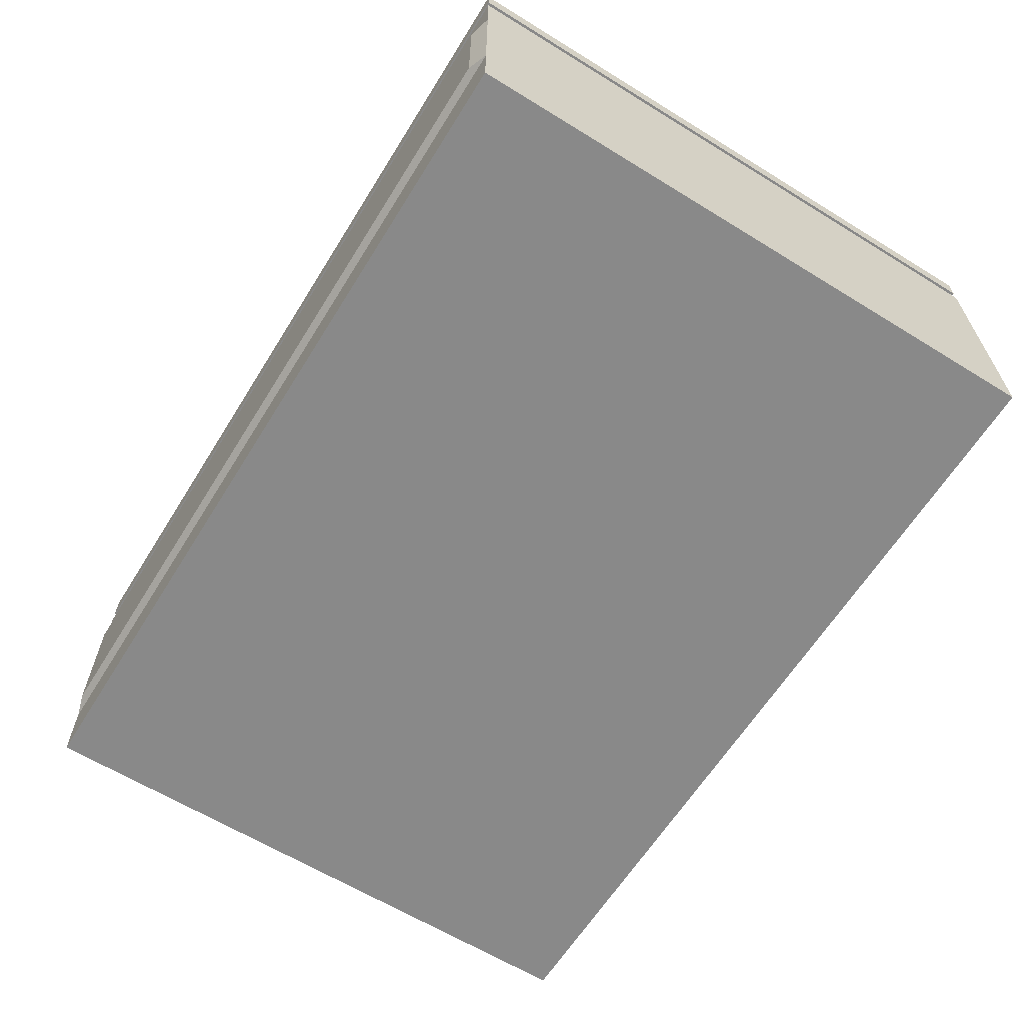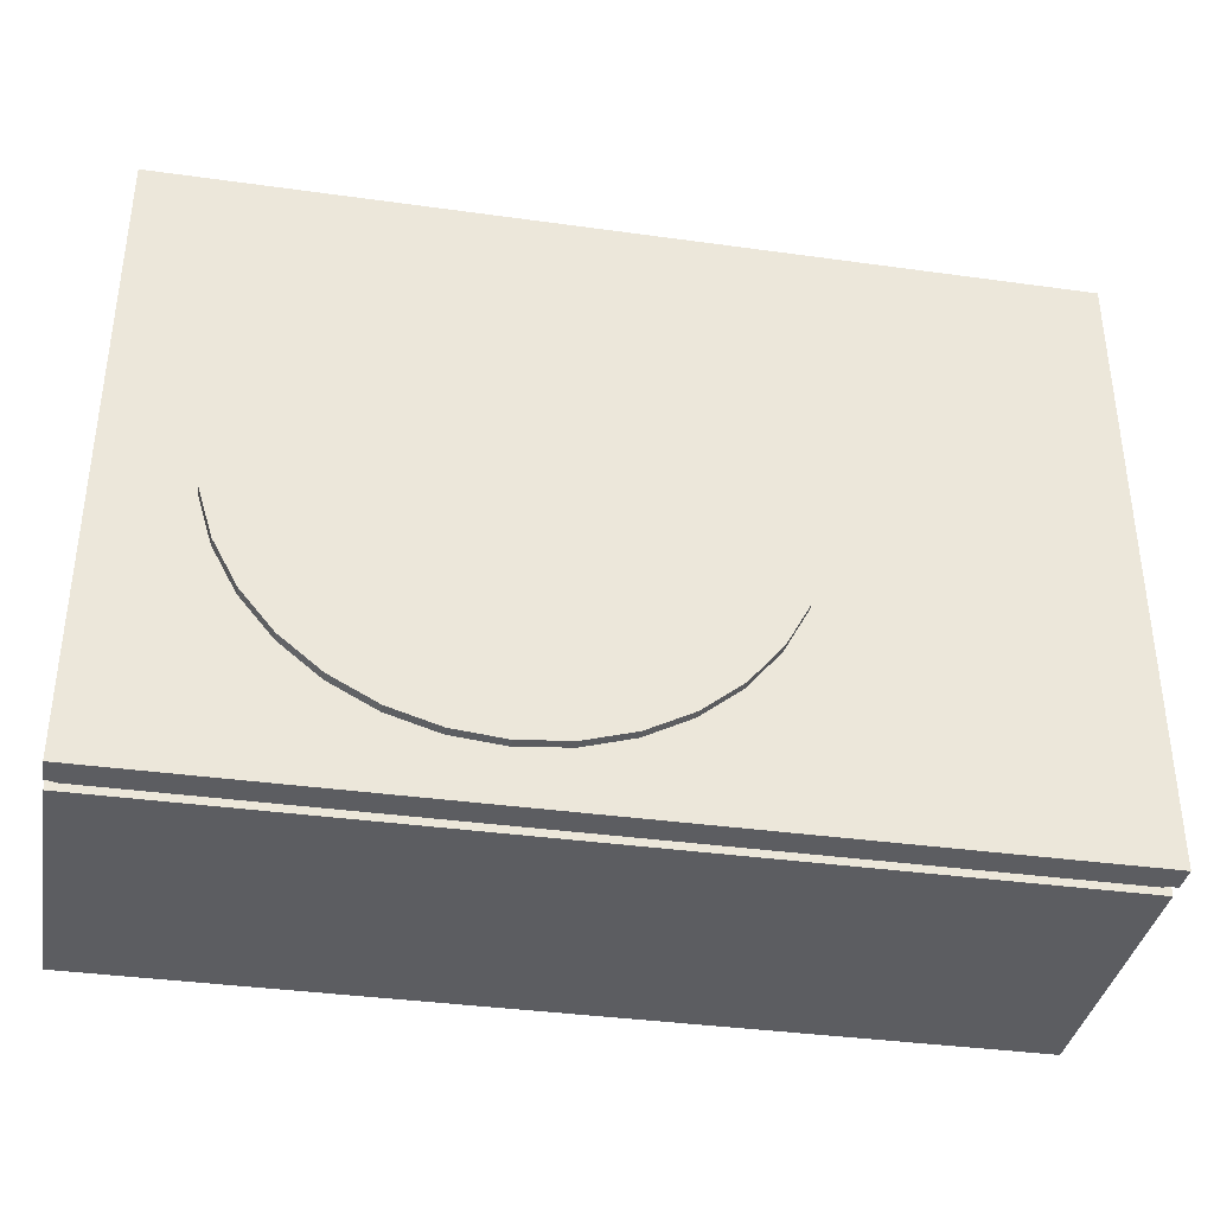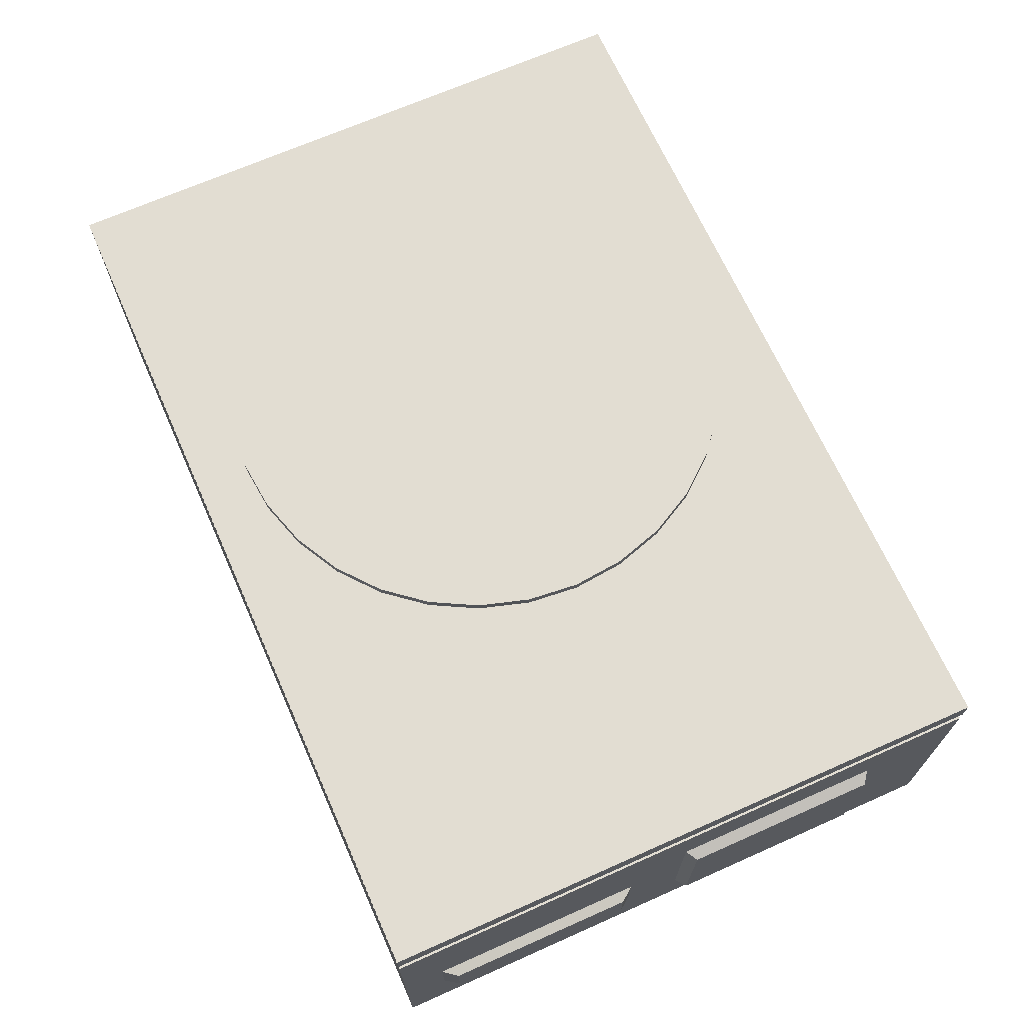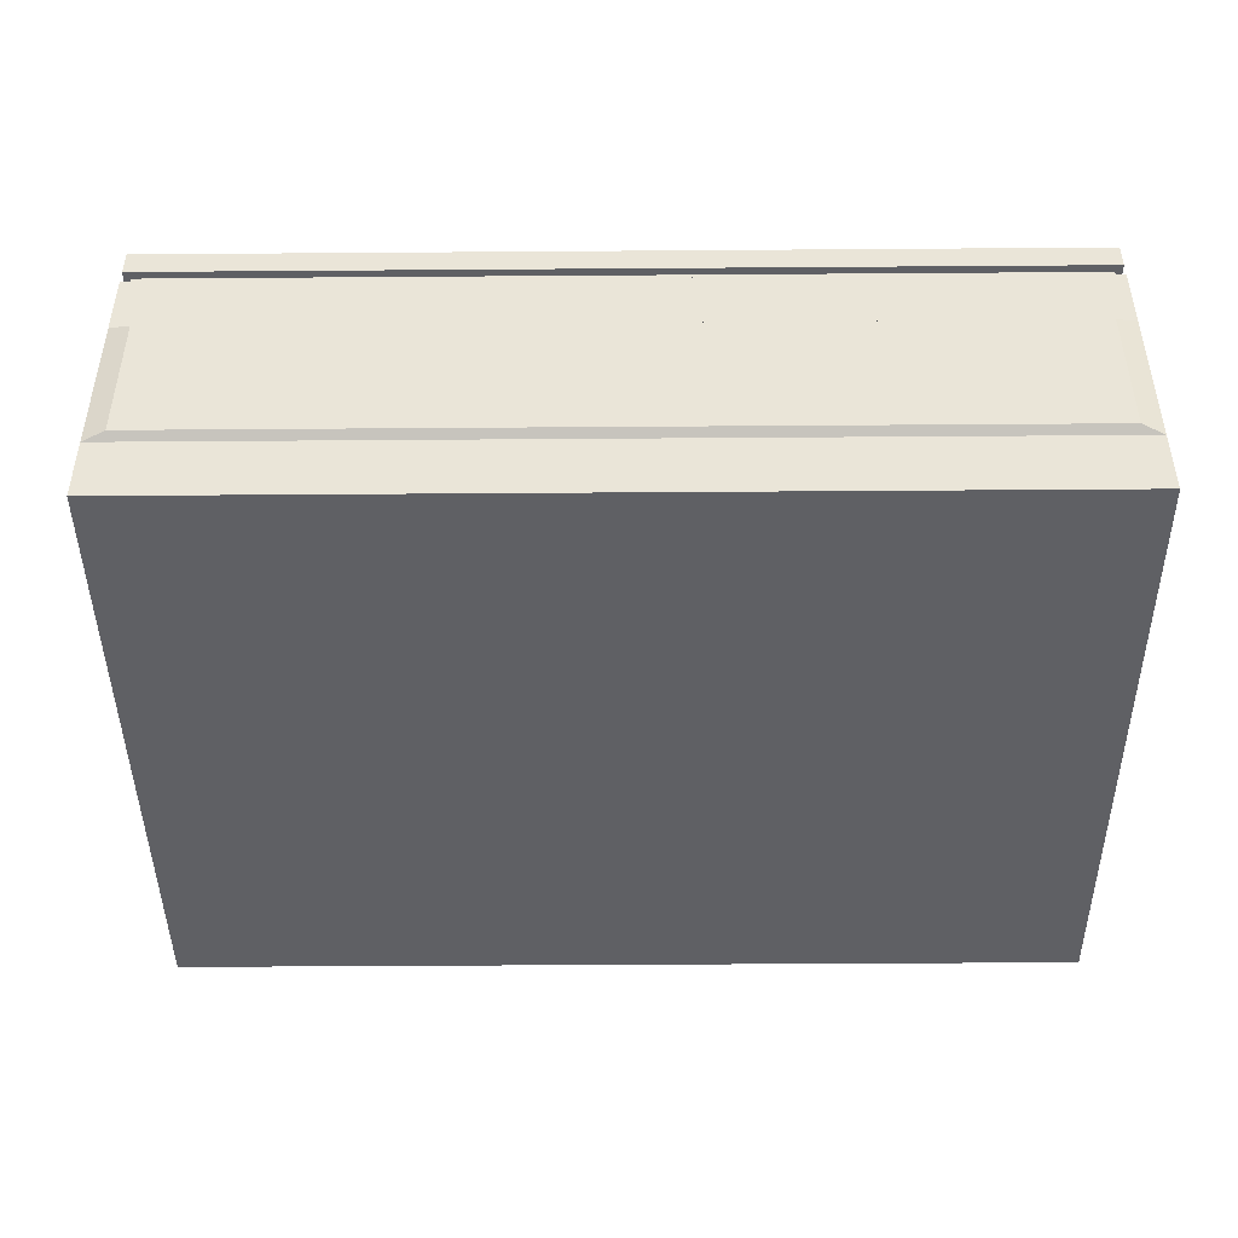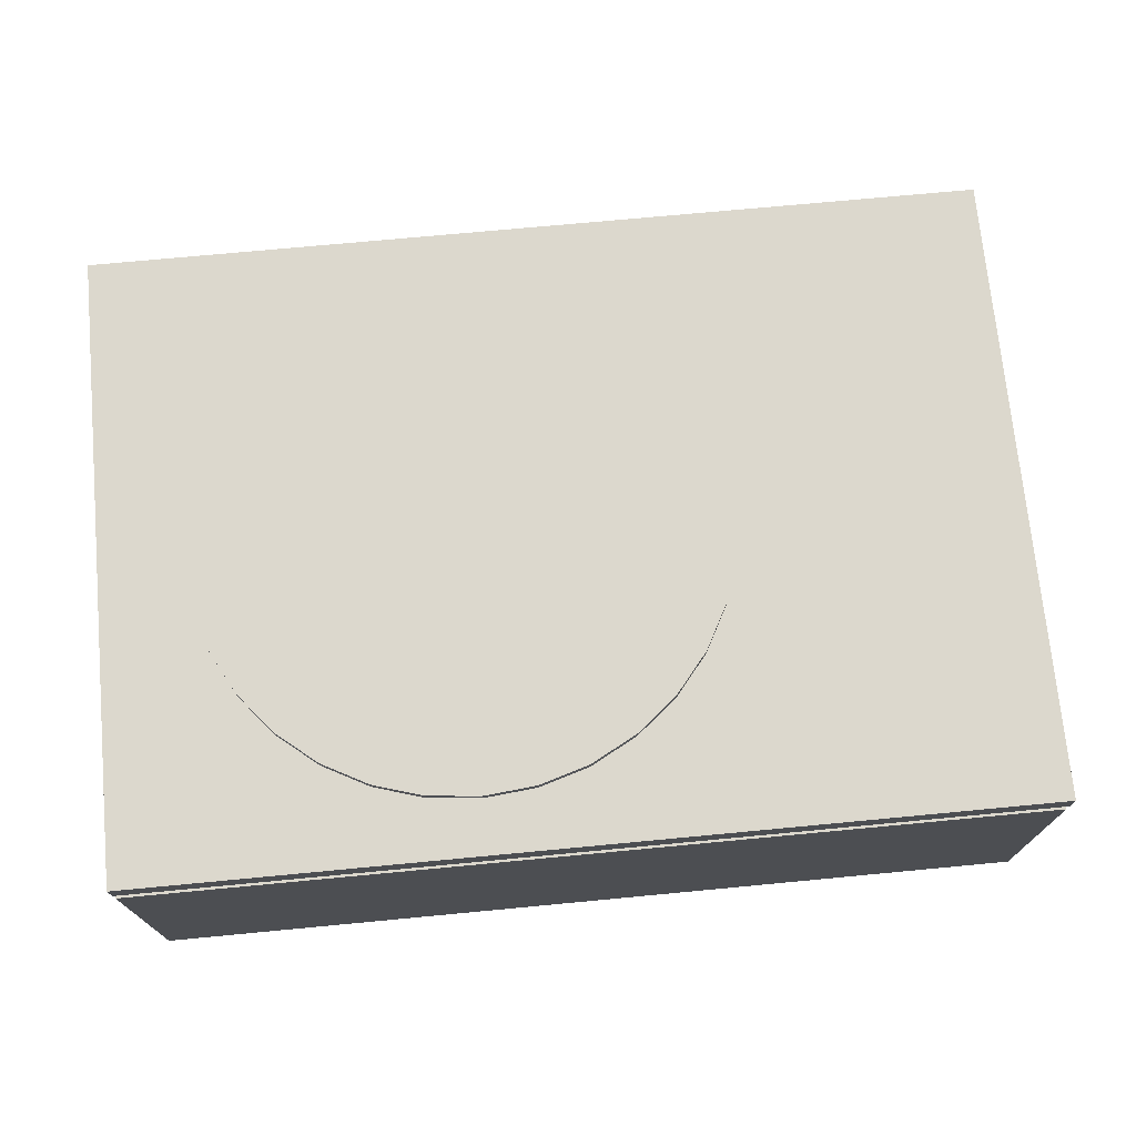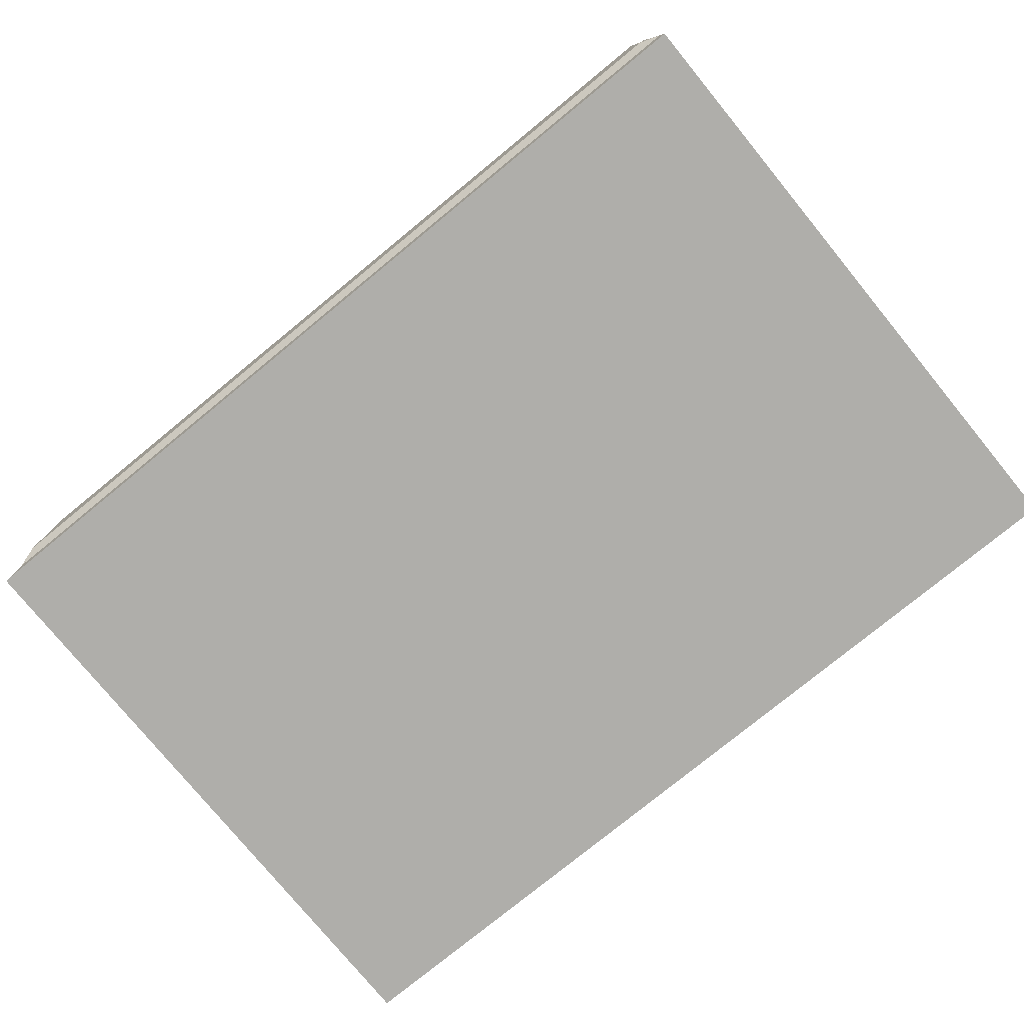
<metadata>
{"format":"obj","ext":"obj","renderer":"f3d","projection":"perspective","resolution":1024,"background":"white","views":[{"elev":-63.0,"azim":-121.9,"up":"+Z"},{"elev":-36.8,"azim":-10.2,"up":"+Y"},{"elev":68.3,"azim":66.0,"up":"+Z"},{"elev":-44.9,"azim":-179.5,"up":"+Z"},{"elev":72.4,"azim":-5.4,"up":"+Z"},{"elev":-77.6,"azim":-140.7,"up":"+Z"}]}
</metadata>
<code>
o external-unit_Cube
v 37.66 26.41 -14.4
v 37.66 -27.25 -14.4
v -38.5 -27.25 -14.4
v -38.5 26.41 -14.4
v 37.66 26.41 13.23
v 37.66 -27.25 13.23
v -38.5 -27.25 13.23
v -38.5 26.41 13.23
v 37.66 26.41 10.98
v 37.66 -27.25 10.98
v -38.5 -27.25 10.98
v -38.5 26.41 10.98
v 37.66 26.41 9.801
v 37.66 -27.25 9.801
v -38.5 -27.25 9.801
v -38.5 26.41 9.801
v 37.05 25.77 10.98
v 37.05 -26.62 10.98
v -37.9 -26.62 10.98
v -37.9 25.77 10.98
v 37.05 25.77 9.801
v 37.05 -26.62 9.801
v -37.9 -26.62 9.801
v -37.9 25.77 9.801
v 37.66 26.41 -8.76
v 37.66 26.41 4.161
v -8.795 22.66 13.23
v -8.795 22.66 14.05
v -4.375 22.22 13.23
v -4.375 22.22 14.05
v -0.1241 20.93 13.23
v -0.1241 20.93 14.05
v 3.793 18.84 13.23
v 3.793 18.84 14.05
v 7.226 16.02 13.23
v 7.226 16.02 14.05
v 10.04 12.59 13.23
v 10.04 12.59 14.05
v 12.14 8.671 13.23
v 12.14 8.671 14.05
v 13.43 4.42 13.23
v 13.43 4.42 14.05
v 13.86 -6e-06 13.23
v 13.86 -1.3e-05 14.05
v 13.43 -4.42 13.23
v 13.43 -4.42 14.05
v 12.14 -8.671 13.23
v 12.14 -8.671 14.05
v 10.04 -12.59 13.23
v 10.04 -12.59 14.05
v 7.226 -16.02 13.23
v 7.226 -16.02 14.05
v 3.793 -18.84 13.23
v 3.793 -18.84 14.05
v -0.1241 -20.93 13.23
v -0.1241 -20.93 14.05
v -4.375 -22.22 13.23
v -4.375 -22.22 14.05
v -8.795 -22.66 13.23
v -8.795 -22.66 14.05
v -13.21 -22.22 13.23
v -13.21 -22.22 14.05
v -17.47 -20.93 13.23
v -17.47 -20.93 14.05
v -21.38 -18.84 13.23
v -21.38 -18.84 14.05
v -24.82 -16.02 13.23
v -24.82 -16.02 14.05
v -27.63 -12.59 13.23
v -27.63 -12.59 14.05
v -29.73 -8.671 13.23
v -29.73 -8.671 14.05
v -31.02 -4.42 13.23
v -31.02 -4.42 14.05
v -31.45 1.4e-05 13.23
v -31.45 7e-06 14.05
v -31.02 4.42 13.23
v -31.02 4.42 14.05
v -29.73 8.671 13.23
v -29.73 8.671 14.05
v -27.63 12.59 13.23
v -27.63 12.59 14.05
v -24.82 16.02 13.23
v -24.82 16.02 14.05
v -21.38 18.84 13.23
v -21.38 18.84 14.05
v -17.47 20.93 13.23
v -17.47 20.93 14.05
v -13.21 22.22 13.23
v -13.21 22.22 14.05
v 37.66 -27.25 4.161
v 37.66 -27.25 -8.76
v -38.5 -27.25 4.161
v -38.5 -27.25 -8.76
v -38.5 26.41 4.161
v -38.5 26.41 -8.76
v 37.66 18.25 -14.4
v 37.66 0.08489 -14.4
v -38.5 0.0849 -14.4
v -38.5 18.25 -14.4
v 37.66 18.25 13.23
v 37.66 0.08487 13.23
v -38.5 0.0849 13.23
v -38.5 18.25 13.23
v 37.66 18.25 10.98
v 37.66 0.08488 10.98
v -38.5 0.0849 10.98
v -38.5 18.25 10.98
v 37.66 18.25 9.801
v 37.66 0.08488 9.801
v -38.5 0.0849 9.801
v -38.5 18.25 9.801
v 37.05 17.83 10.98
v 37.05 0.0829 10.98
v -37.9 0.08292 10.98
v -37.9 17.83 10.98
v 37.05 17.83 9.801
v 37.05 0.0829 9.801
v -37.9 0.08292 9.801
v -37.9 17.83 9.801
v -38.5 0.0849 4.161
v -38.5 18.25 4.161
v -38.5 0.0849 -8.76
v -38.5 18.25 -8.76
v 37.66 18.25 4.161
v 37.66 0.08488 4.161
v 37.66 18.25 -8.76
v 37.66 0.08489 -8.76
v 38.63 17.57 3.676
v 38.63 0.7679 3.676
v 38.63 17.57 -8.274
v 38.63 0.7679 -8.274
v 37.66 -4.978 -14.4
v 37.66 -4.978 13.23
v 37.66 -4.978 10.98
v 37.66 -4.978 9.801
v 37.05 -4.862 10.98
v 37.05 -4.862 9.801
v -38.5 -4.978 9.801
v -38.5 -4.978 10.98
v -38.5 -4.978 13.23
v -38.5 -4.978 -14.4
v 37.66 -4.978 -1.295
v -38.5 -4.978 -8.76
v 37.66 -4.978 -6.618
v -38.5 -4.978 4.161
v -37.9 -4.862 9.801
v -37.9 -4.862 10.98
v 37.66 -23.71 -14.4
v 37.66 -23.71 13.23
v 37.66 -23.71 10.98
v 37.66 -23.71 9.801
v 37.05 -23.16 10.98
v 37.05 -23.16 9.801
v -38.5 -23.71 9.801
v -38.5 -23.71 10.98
v -38.5 -23.71 13.23
v -38.5 -23.71 -14.4
v 37.66 -23.71 -1.295
v -38.5 -23.71 -8.76
v 37.66 -23.71 -6.618
v -38.5 -23.71 4.161
v -37.9 -23.16 9.801
v -37.9 -23.16 10.98
v 38.55 -6.178 -1.636
v 38.55 -6.178 -6.277
v 38.55 -22.51 -1.636
v 38.55 -22.51 -6.277
v 35.87 26.99 -8.18
v 35.87 26.99 3.581
v -36.71 26.99 3.581
v -36.71 26.99 -8.18
v -0.4221 26.41 -14.4
v -0.4221 -27.25 -14.4
v -0.4221 26.41 13.23
v -0.4222 -27.25 13.23
v -0.4222 -27.25 10.98
v -0.4221 26.41 10.98
v -0.4221 26.41 9.801
v -0.4222 -27.25 9.801
v -0.4222 -26.62 10.98
v -0.4221 25.77 10.98
v -0.4221 25.77 9.801
v -0.4222 -26.62 9.801
v -0.4221 0.08489 13.23
v -0.4221 18.25 13.23
v -0.4221 0.08489 -14.4
v -0.4221 18.25 -14.4
v -0.4222 -27.25 4.161
v -0.4222 -27.25 -8.76
v -0.4221 26.41 -8.76
v -0.4221 26.41 4.161
v -0.4221 -4.978 -14.4
v -0.4221 -4.978 13.23
v -0.4221 -23.71 -14.4
v -0.4222 -23.71 13.23
v -0.4221 26.99 -8.18
v -0.4221 26.99 3.581
f 195 174 3 158
f 196 157 7 176
f 151 150 6 10
f 177 176 7 11
f 108 104 8 12
f 191 173 4 96
f 179 16 24 183
f 109 13 21 117
f 180 14 22 184
f 175 178 12 8
f 155 15 23 163
f 159 152 14 91
f 189 180 15 93
f 122 112 16 95
f 154 153 18 22
f 184 181 19 23
f 120 116 20 24
f 182 183 24 20
f 178 9 17 182
f 108 12 20 116
f 177 11 19 181
f 151 10 18 153
f 194 141 157 196
f 9 105 113 17
f 27 28 30 29
f 135 134 150 151
f 107 108 116 115
f 29 30 32 31
f 160 162 146 144
f 140 107 115 148
f 31 32 34 33
f 98 128 145 133
f 119 115 116 120
f 33 34 36 35
f 128 126 143 145
f 147 148 115 119
f 35 36 38 37
f 158 160 144 142
f 117 113 114 118
f 37 38 40 39
f 156 157 141 140
f 21 17 113 117
f 39 40 42 41
f 152 136 138 154
f 121 111 112 122
f 41 42 44 43
f 162 155 139 146
f 146 139 111 121
f 43 44 46 45
f 163 164 148 147
f 125 109 110 126
f 45 46 48 47
f 156 140 148 164
f 26 13 109 125
f 47 48 50 49
f 106 135 137 114
f 112 111 119 120
f 49 50 52 51
f 118 114 137 138
f 16 112 120 24
f 51 52 54 53
f 126 110 136 143
f 110 109 117 118
f 53 54 56 55
f 111 139 147 119
f 136 110 118 138
f 55 56 58 57
f 106 102 134 135
f 107 103 104 108
f 57 58 60 59
f 185 103 141 194
f 140 141 103 107
f 59 60 62 61
f 187 193 142 99
f 105 101 102 106
f 61 62 64 63
f 128 127 131 132
f 9 5 101 105
f 63 64 66 65
f 125 126 130 129
f 186 104 103 185
f 65 66 68 67
f 127 125 129 131
f 175 8 104 186
f 67 68 70 69
f 131 129 130 132
f 188 187 99 100
f 69 70 72 71
f 97 127 128 98
f 173 188 100 4
f 71 72 74 73
f 1 25 127 97
f 124 122 95 96
f 73 74 76 75
f 126 128 132 130
f 100 124 96 4
f 75 76 78 77
f 25 26 125 127
f 190 189 93 94
f 77 78 80 79
f 99 123 124 100
f 174 190 94 3
f 79 80 82 81
f 142 144 123 99
f 161 159 91 92
f 81 82 84 83
f 123 121 122 124
f 149 161 92 2
f 83 84 86 85
f 144 146 121 123
f 26 25 169 170
f 85 86 88 87
f 30 28 90 88 86 84 82 80 78 76 74 72 70 68 66 64 62 60 58 56 54 52 50 48 46 44 42 40 38 36 34 32
f 89 90 28 27
f 87 88 90 89
f 193 195 158 142
f 105 106 114 113
f 179 192 95 16
f 139 155 163 147
f 143 136 152 159
f 138 137 153 154
f 135 151 153 137
f 94 93 162 160
f 3 94 160 158
f 11 7 157 156
f 14 152 154 22
f 93 15 155 162
f 23 19 164 163
f 11 156 164 19
f 159 161 168 167
f 133 145 161 149
f 166 165 167 168
f 161 145 166 168
f 143 159 167 165
f 145 143 165 166
f 198 197 172 171
f 96 95 171 172
f 192 26 170 198
f 191 96 172 197
f 149 2 174 195
f 150 196 176 6
f 10 6 176 177
f 25 1 173 191
f 13 179 183 21
f 15 180 184 23
f 5 9 178 175
f 91 14 180 189
f 22 18 181 184
f 17 21 183 182
f 12 178 182 20
f 10 177 181 18
f 134 194 196 150
f 102 185 194 134
f 98 133 193 187
f 101 186 185 102
f 5 175 186 101
f 97 98 187 188
f 1 97 188 173
f 92 91 189 190
f 2 92 190 174
f 133 149 195 193
f 13 26 192 179
f 170 169 197 198
f 95 192 198 171
f 25 191 197 169

</code>
